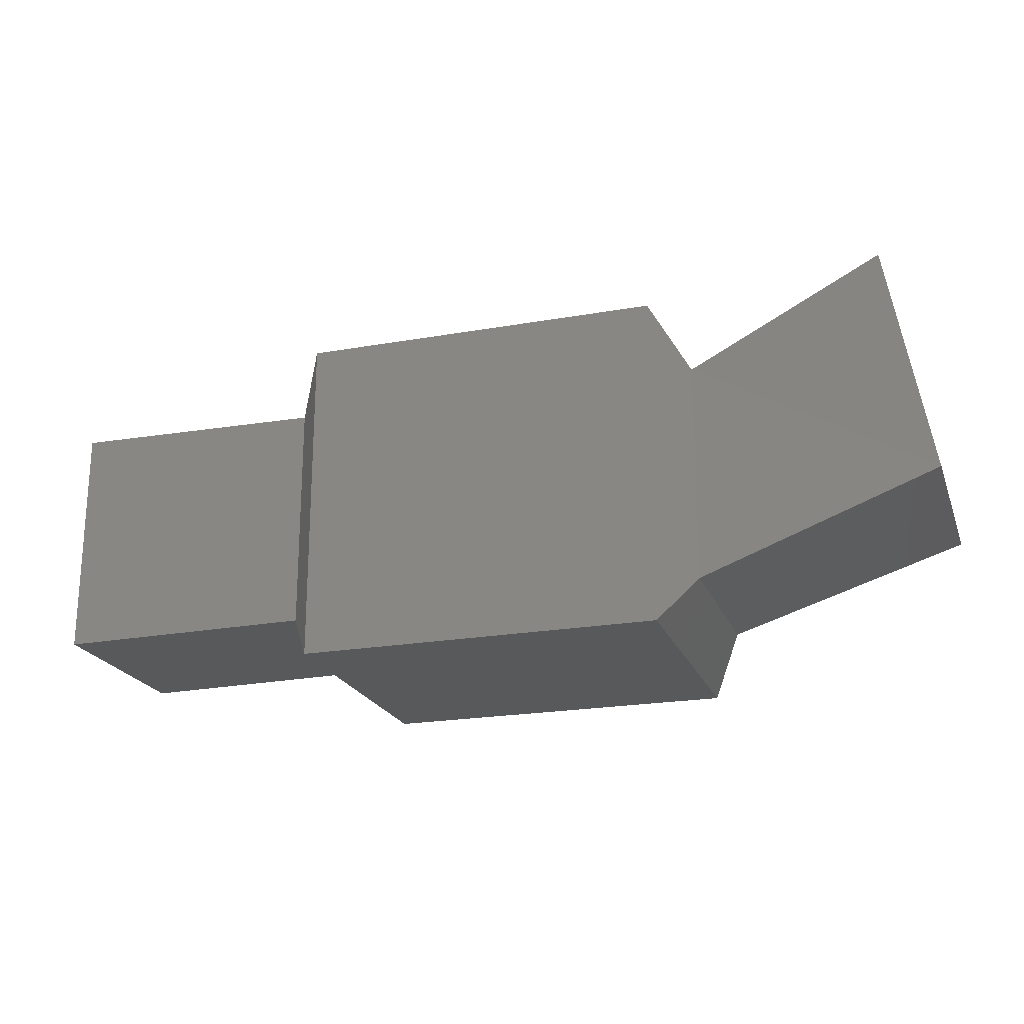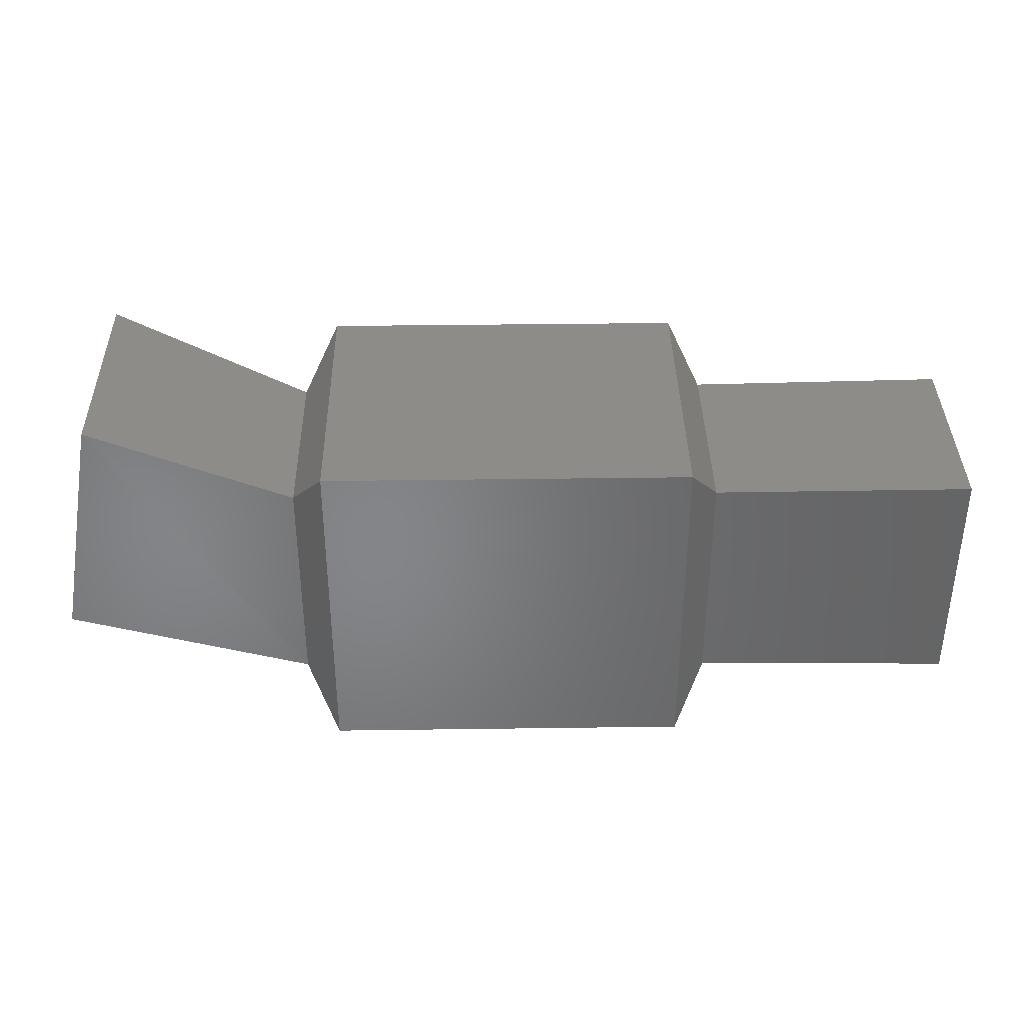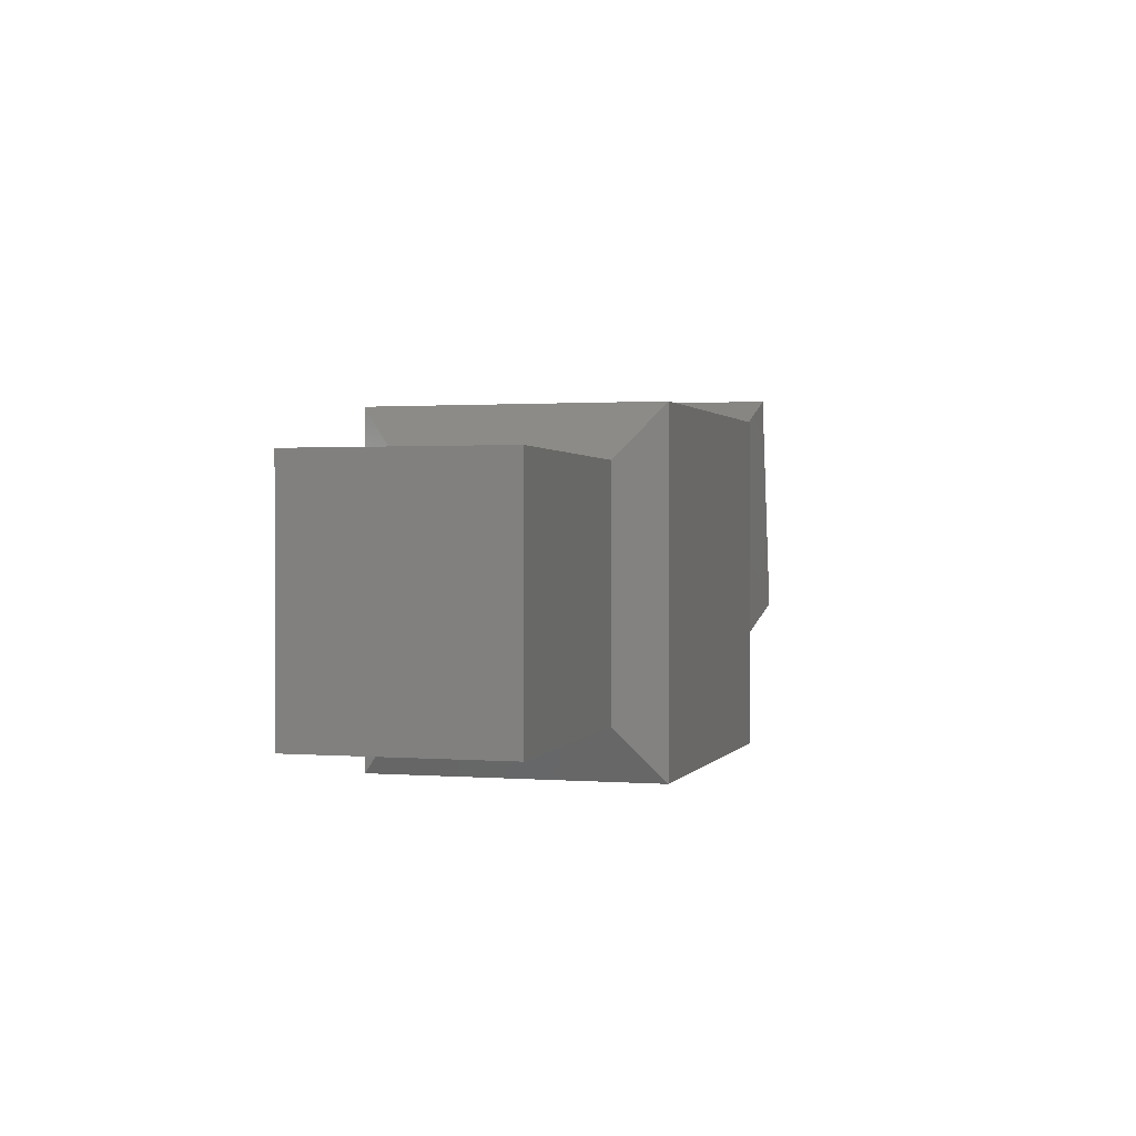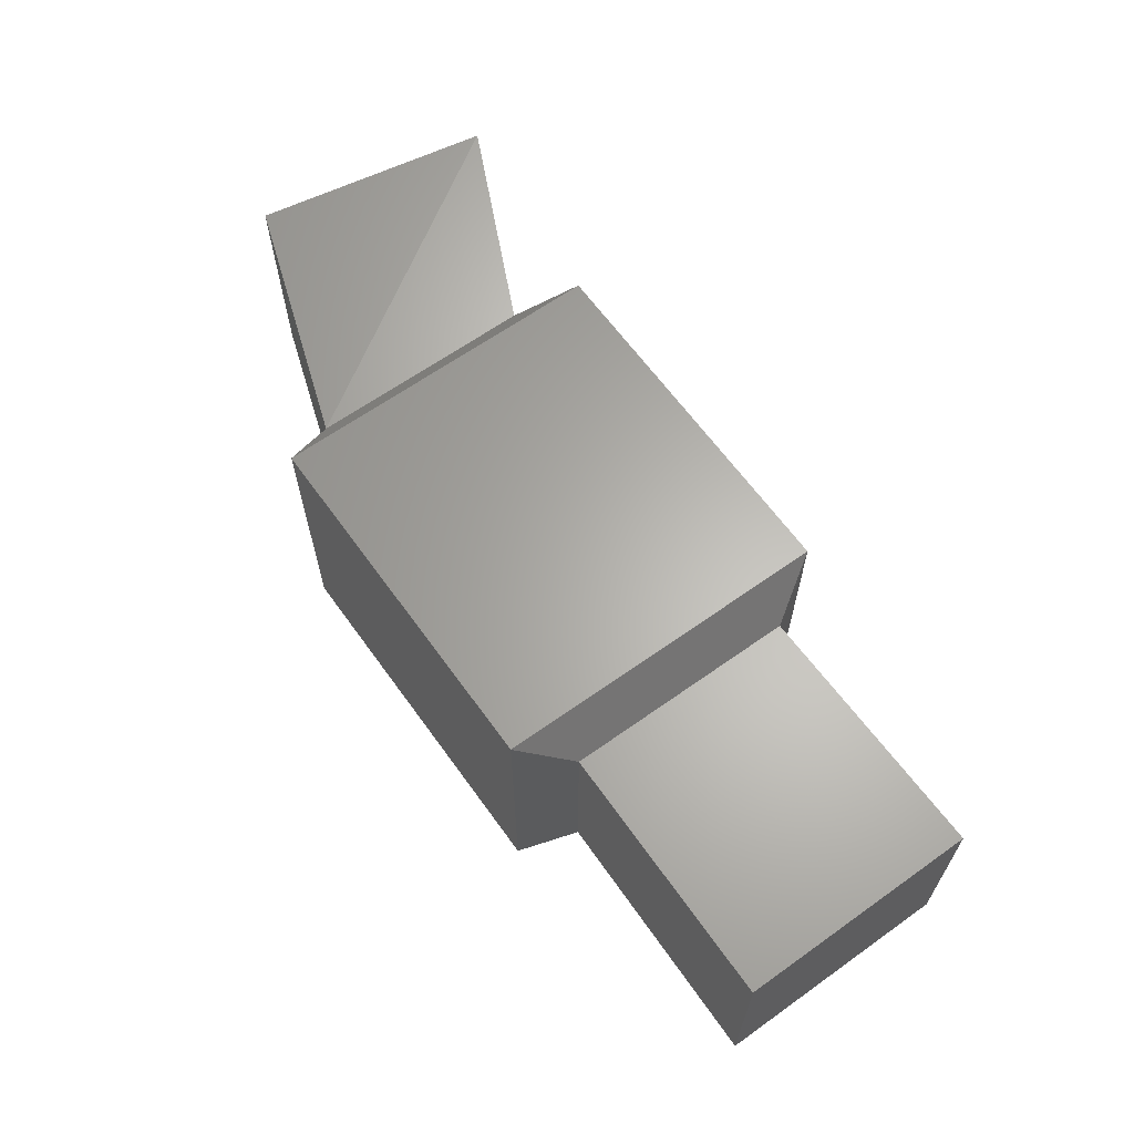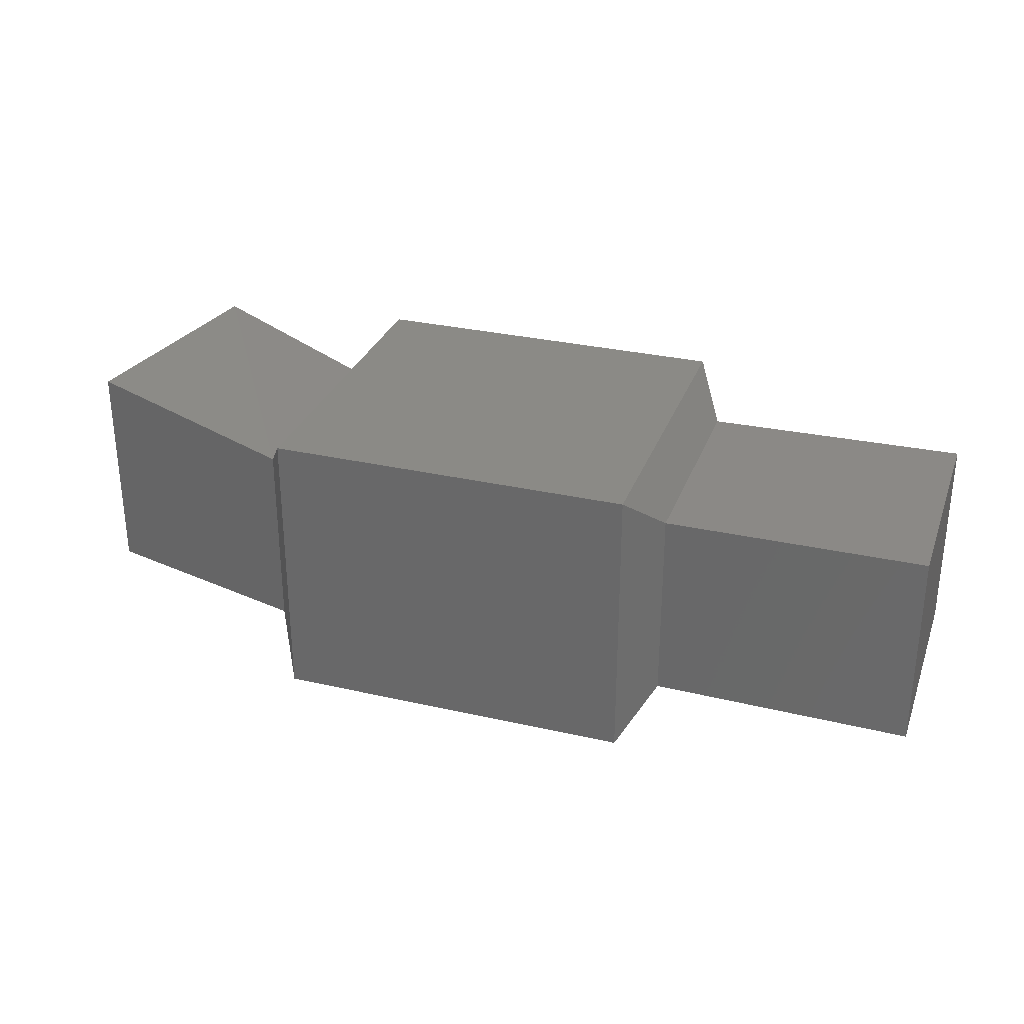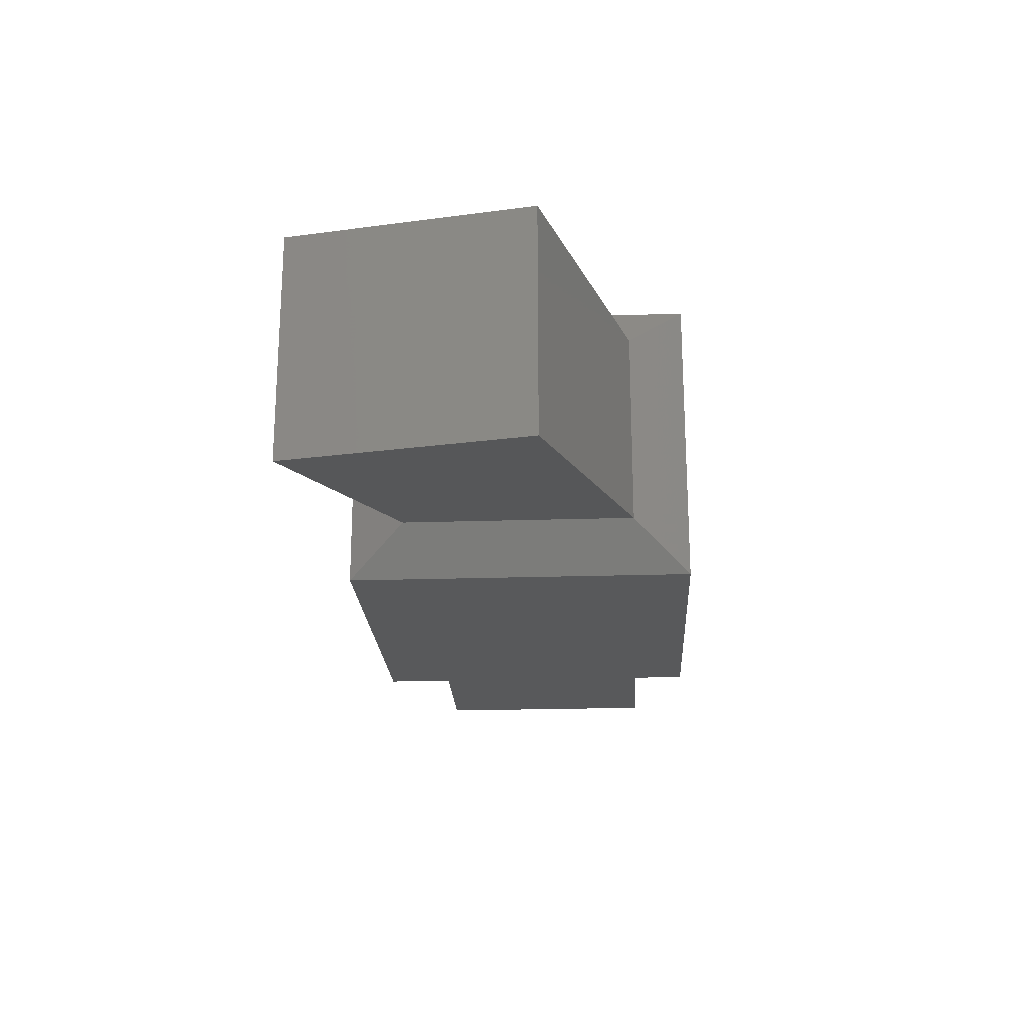
<metadata>
{"format":"stl","ext":"stl","renderer":"f3d","projection":"perspective","resolution":1024,"background":"white","views":[{"elev":-21.4,"azim":17.5,"up":"+Z"},{"elev":37.4,"azim":179.0,"up":"+Z"},{"elev":1.0,"azim":-73.7,"up":"+Z"},{"elev":63.9,"azim":-125.7,"up":"+Y"},{"elev":30.2,"azim":-161.6,"up":"+Y"},{"elev":-21.3,"azim":93.3,"up":"+Y"}]}
</metadata>
<code>
# stl→obj: 24 verts, 44 faces
v 1.357 2.722 17.84
v 1.357 2.722 17.31
v 1.937 2.717 17.83
v 1.937 2.717 17.31
v 2.007 2.816 17.95
v 2.007 2.816 17.2
v 2.822 2.816 17.95
v 2.822 2.816 17.2
v 2.898 2.711 17.83
v 2.898 2.711 17.32
v 3.342 2.747 18.03
v 3.438 2.747 17.5
v 1.357 2.268 17.31
v 1.937 2.273 17.31
v 2.007 2.174 17.2
v 2.822 2.174 17.2
v 2.898 2.28 17.32
v 3.438 2.244 17.5
v 1.357 2.268 17.84
v 1.937 2.273 17.83
v 2.007 2.174 17.95
v 2.822 2.174 17.95
v 2.898 2.28 17.83
v 3.342 2.244 18.03
f 1 2 3
f 2 3 4
f 3 4 5
f 4 5 6
f 5 6 7
f 6 7 8
f 7 8 9
f 8 9 10
f 9 10 11
f 10 11 12
f 2 13 4
f 13 4 14
f 4 14 6
f 14 6 15
f 6 15 8
f 15 8 16
f 8 16 10
f 16 10 17
f 10 17 12
f 17 12 18
f 13 19 14
f 19 14 20
f 14 20 15
f 20 15 21
f 15 21 16
f 21 16 22
f 16 22 17
f 22 17 23
f 17 23 18
f 23 18 24
f 19 1 20
f 1 20 3
f 20 3 21
f 3 21 5
f 21 5 22
f 5 22 7
f 22 7 23
f 7 23 9
f 23 9 24
f 9 24 11
f 13 2 19
f 2 19 1
f 24 11 18
f 11 18 12

</code>
